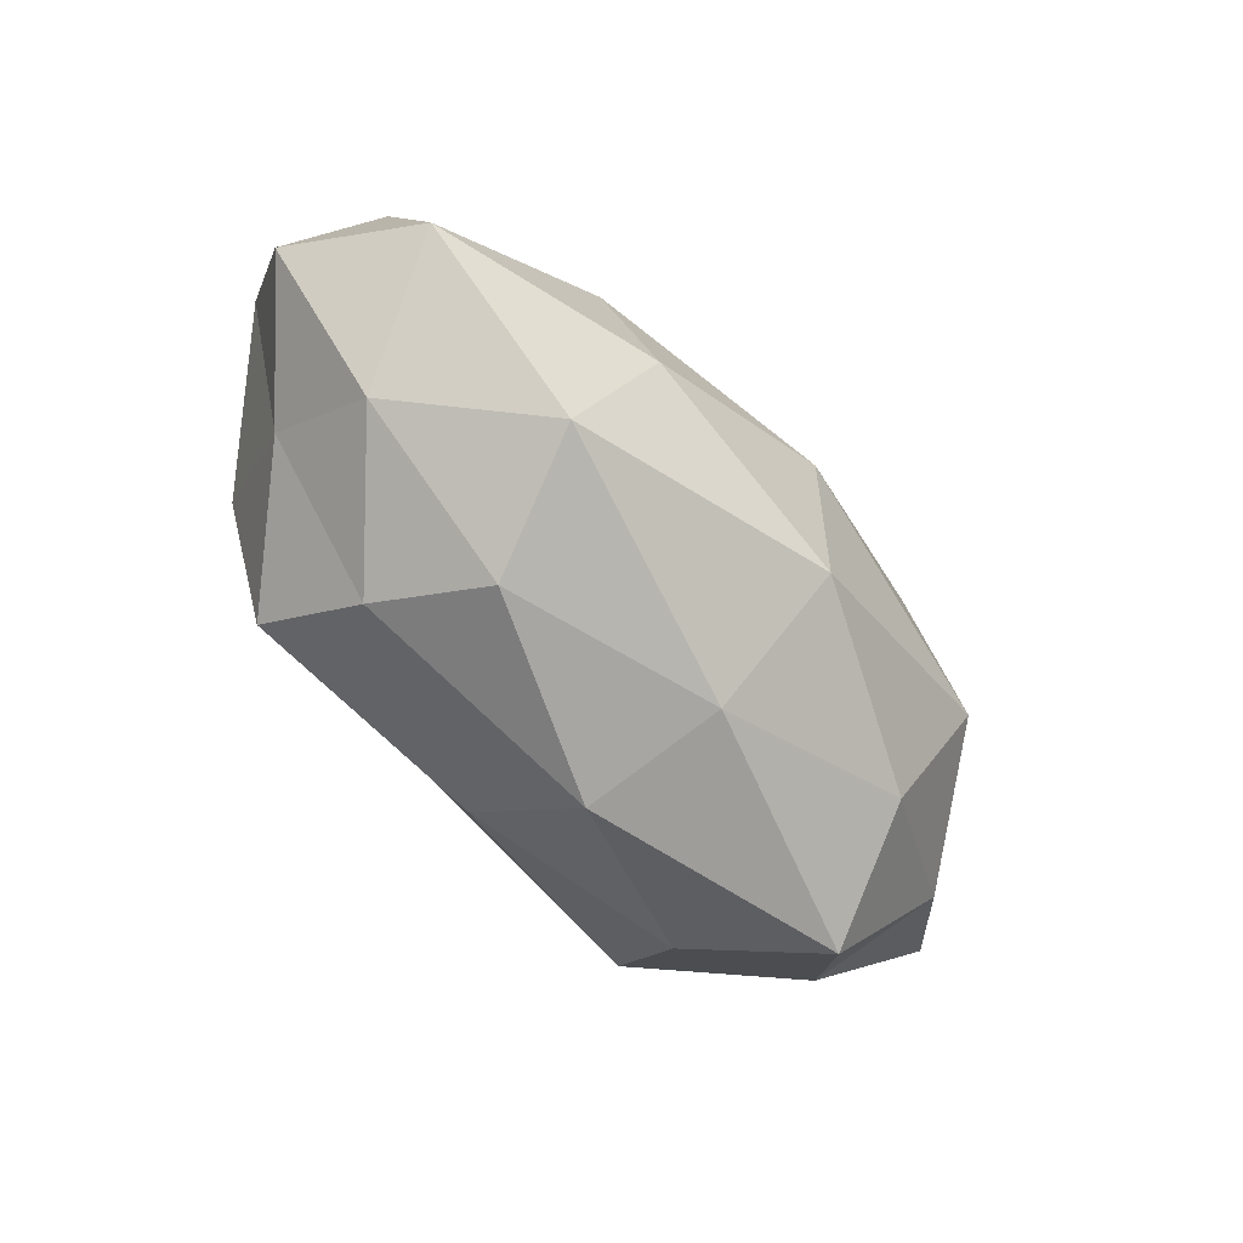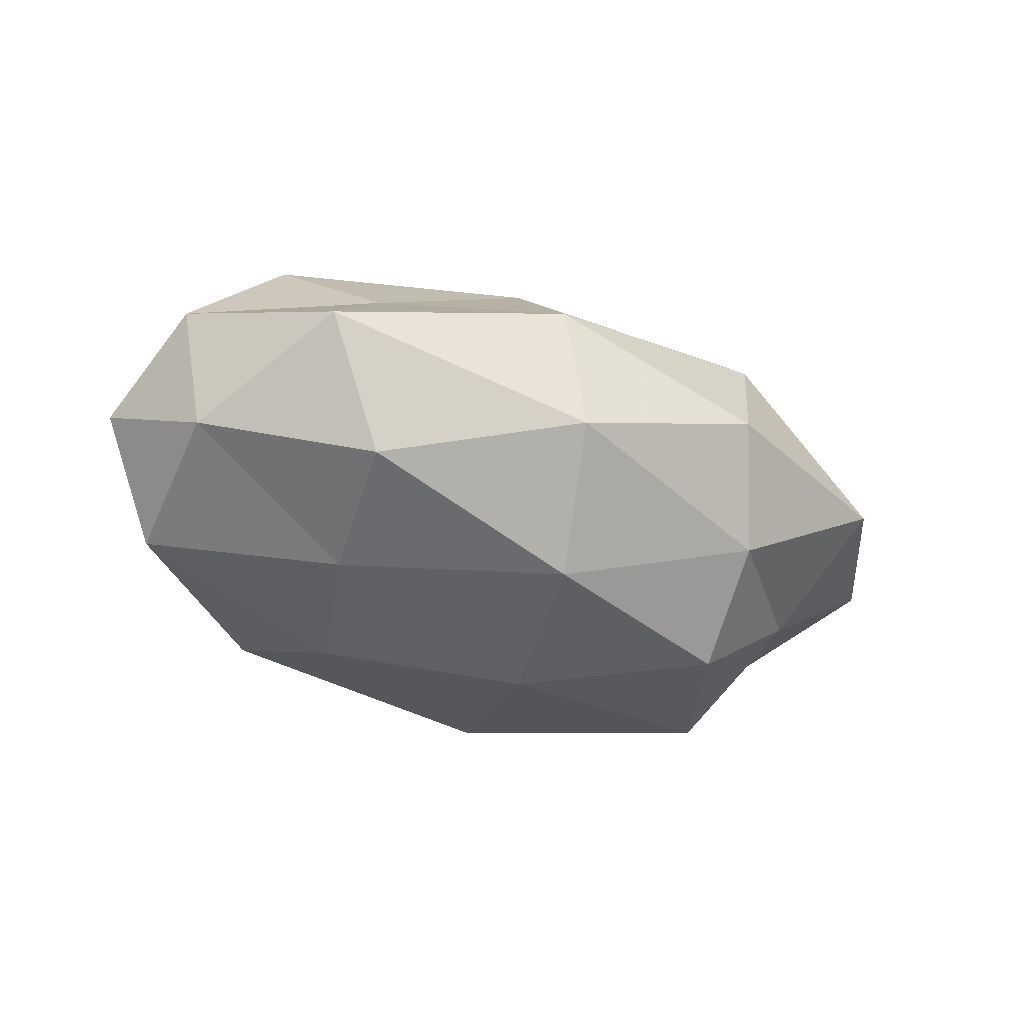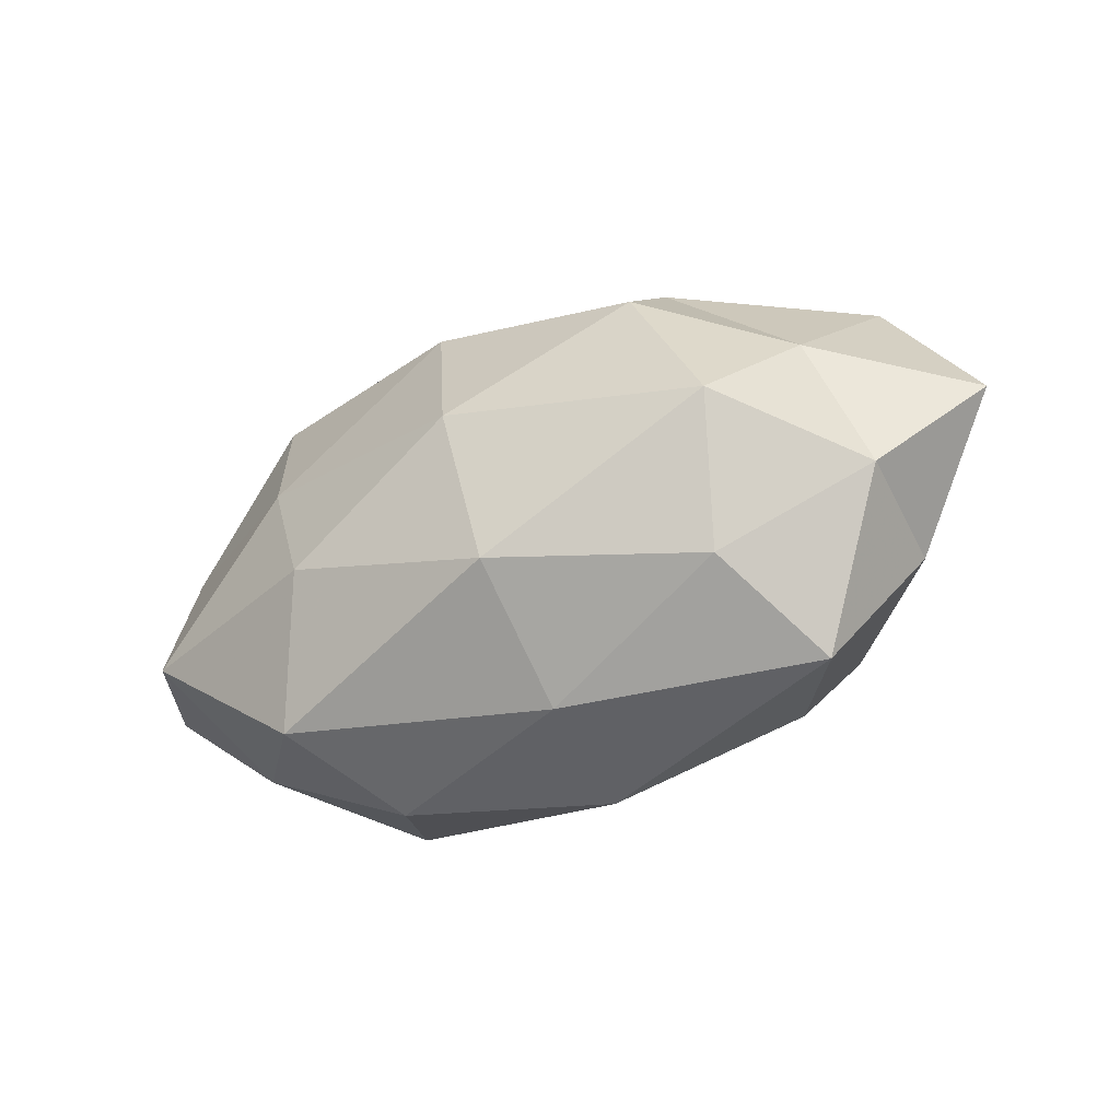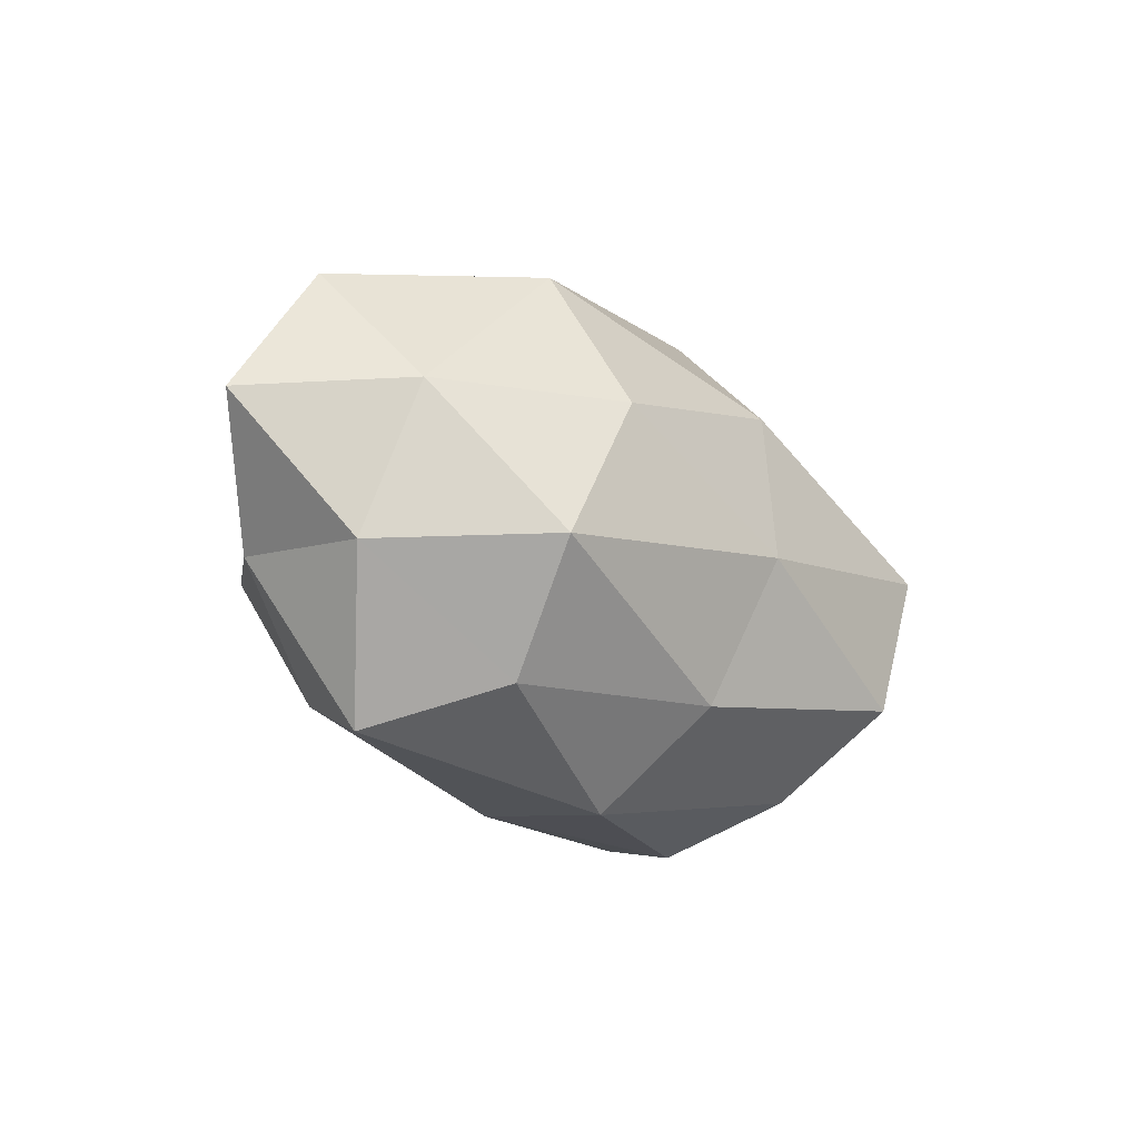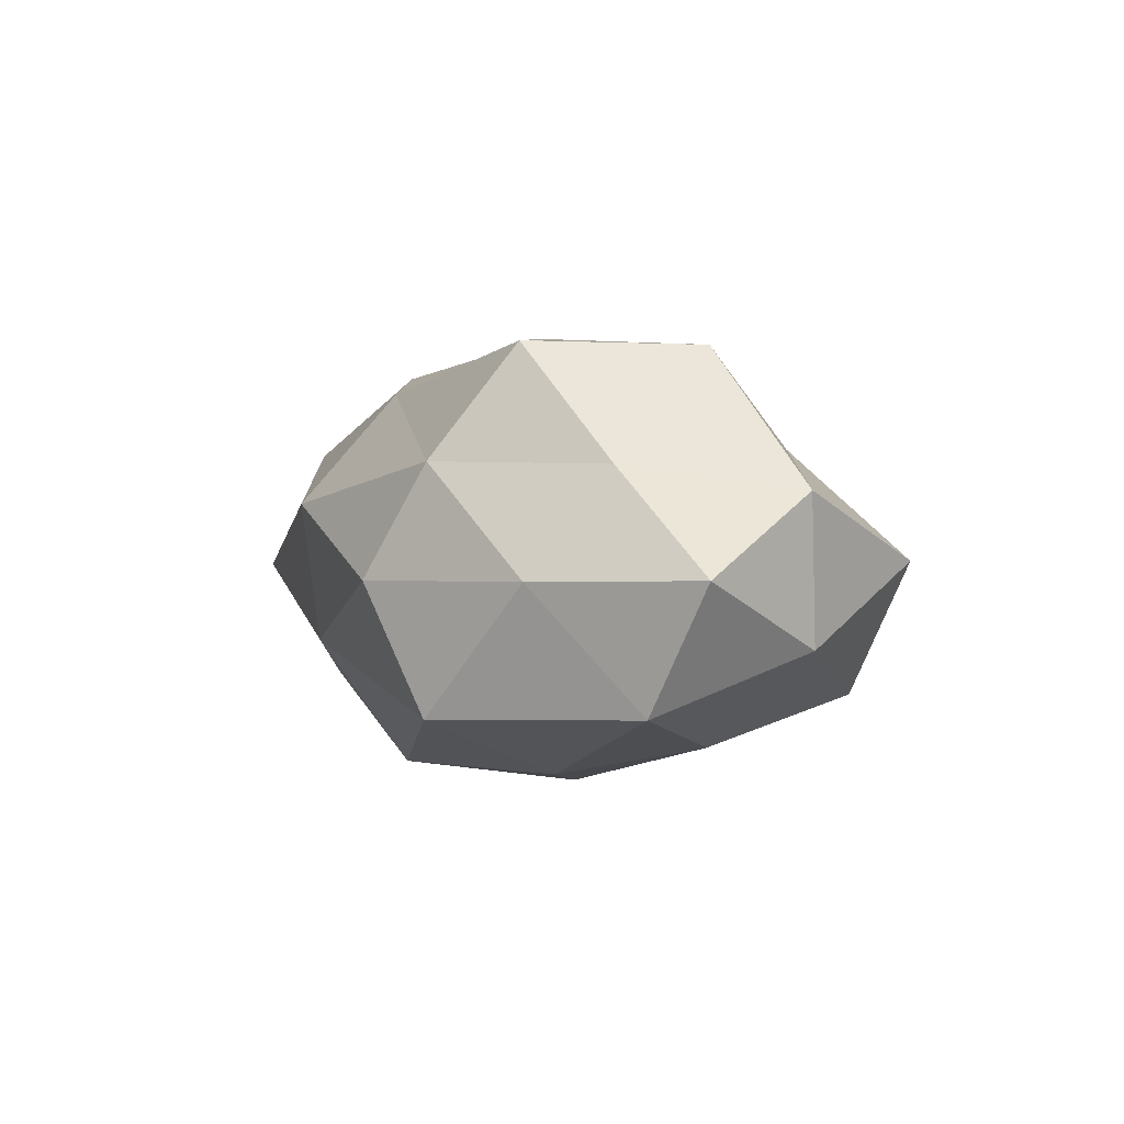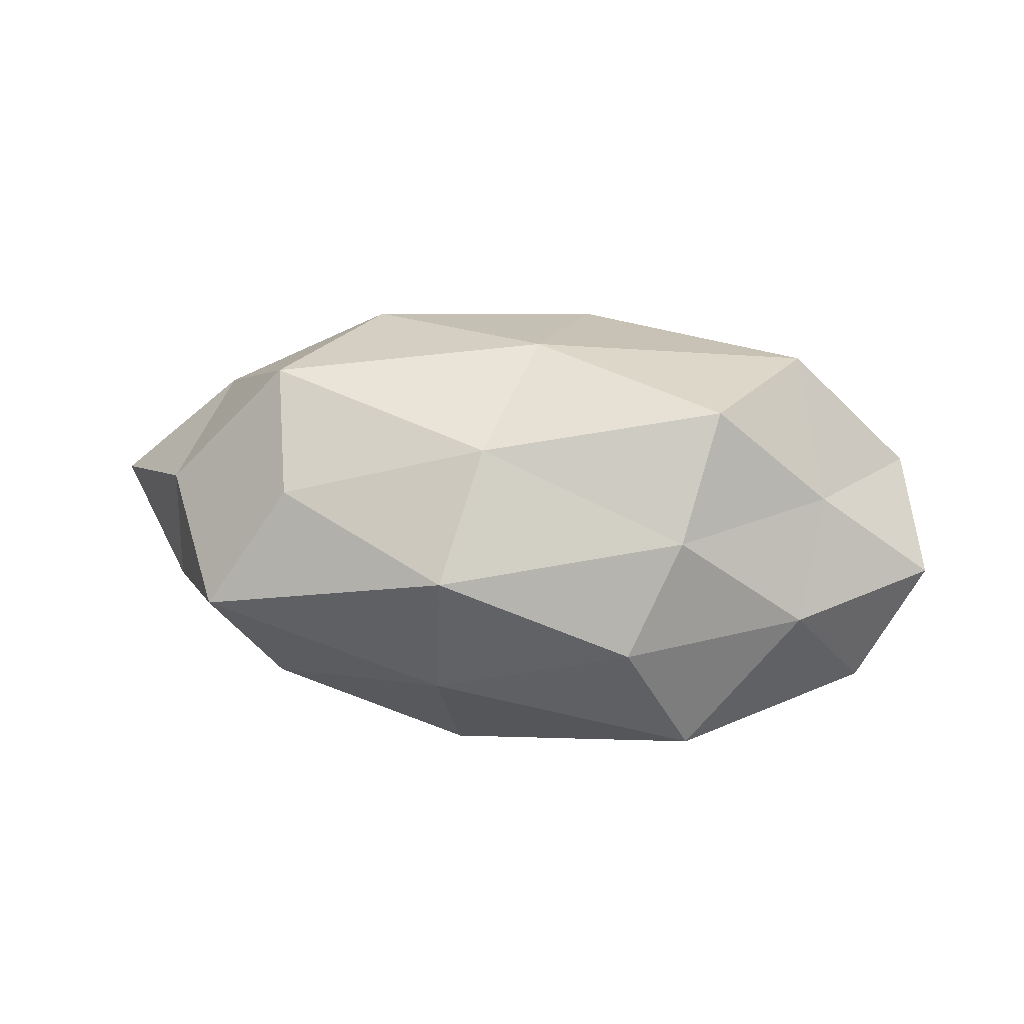
<metadata>
{"format":"obj","ext":"obj","renderer":"f3d","projection":"perspective","resolution":1024,"background":"white","views":[{"elev":-68.6,"azim":129.6,"up":"+Y"},{"elev":-32.8,"azim":150.4,"up":"+Z"},{"elev":-39.9,"azim":-150.7,"up":"+Y"},{"elev":-21.7,"azim":-50.1,"up":"+Y"},{"elev":1.7,"azim":68.8,"up":"+Z"},{"elev":29.0,"azim":10.0,"up":"+Z"}]}
</metadata>
<code>
v -0.0414 0.006261 0.01354
v 0.04685 0.009777 -0.008122
v -0.02049 0.007672 0.02441
v 0.03486 0.003244 0.02424
v -0.0186 0.03154 0.001117
v -0.02969 -0.01016 0.02353
v 0.002642 0.02066 -0.0218
v -0.03933 0.008201 -0.01174
v 0.006045 0.01579 0.02294
v 0.02948 0.0233 -0.01455
v 0.04559 -0.00862 -0.01481
v 0.002558 -0.003835 0.02686
v -0.04534 -0.009475 -0.00829
v 0.02034 -0.009011 -0.02328
v -0.04438 -0.01126 0.007642
v 0.02628 0.006994 -0.0203
v -0.001546 0.002019 -0.02707
v 0.02677 0.01665 0.01326
v 0.006316 0.03241 -0.00788
v -0.05652 0.003693 0.0001956
v 0.04917 0.008185 0.008563
v 0.02346 -0.02503 0.01174
v -0.004853 -0.03163 0.007048
v -0.005288 -0.01837 -0.02423
v -0.005943 -0.02913 -0.009193
v -0.02372 0.01266 -0.0233
v -0.03532 -0.02774 -0.001003
v -0.02428 0.02428 0.01595
v 0.03729 0.02664 0.0007994
v -0.04499 0.0214 0.0008127
v 0.007559 0.02996 0.009816
v -0.001478 -0.02093 0.02002
v -0.02609 -0.02313 0.01313
v -0.02309 0.02389 -0.0123
v 0.05324 -0.005161 -0.0004002
v 0.02511 -0.02592 -0.01606
v 0.01801 -0.03065 -0.001242
v 0.03963 -0.009852 0.0113
v 0.02653 -0.01547 0.02478
v -0.03234 -0.004876 -0.0234
v 0.03791 -0.01924 -0.0008757
v -0.0287 -0.02043 -0.01499
f 6 3 1
f 12 3 6
f 12 9 3
f 4 9 12
f 6 1 15
f 16 10 2
f 7 10 16
f 16 2 11
f 14 16 11
f 7 16 17
f 17 16 14
f 4 18 9
f 7 19 10
f 8 13 20
f 15 1 20
f 20 13 15
f 4 21 18
f 17 14 24
f 26 7 17
f 13 27 15
f 23 27 25
f 28 1 3
f 3 9 28
f 29 2 10
f 10 19 29
f 21 2 29
f 18 21 29
f 30 20 1
f 8 20 30
f 30 1 28
f 5 30 28
f 9 18 31
f 19 5 31
f 28 31 5
f 9 31 28
f 29 31 18
f 19 31 29
f 12 6 32
f 32 23 22
f 33 6 15
f 15 27 33
f 23 33 27
f 32 6 33
f 32 33 23
f 34 5 19
f 34 19 7
f 26 34 7
f 26 8 34
f 34 30 5
f 8 30 34
f 11 2 35
f 21 35 2
f 11 36 14
f 24 14 36
f 24 36 25
f 22 23 37
f 37 23 25
f 25 36 37
f 38 21 4
f 38 35 21
f 39 4 12
f 39 12 32
f 39 32 22
f 39 38 4
f 39 22 38
f 40 13 8
f 17 24 40
f 26 40 8
f 26 17 40
f 35 41 11
f 41 36 11
f 22 37 41
f 41 37 36
f 22 41 38
f 38 41 35
f 42 24 25
f 13 42 27
f 25 27 42
f 40 42 13
f 40 24 42

</code>
